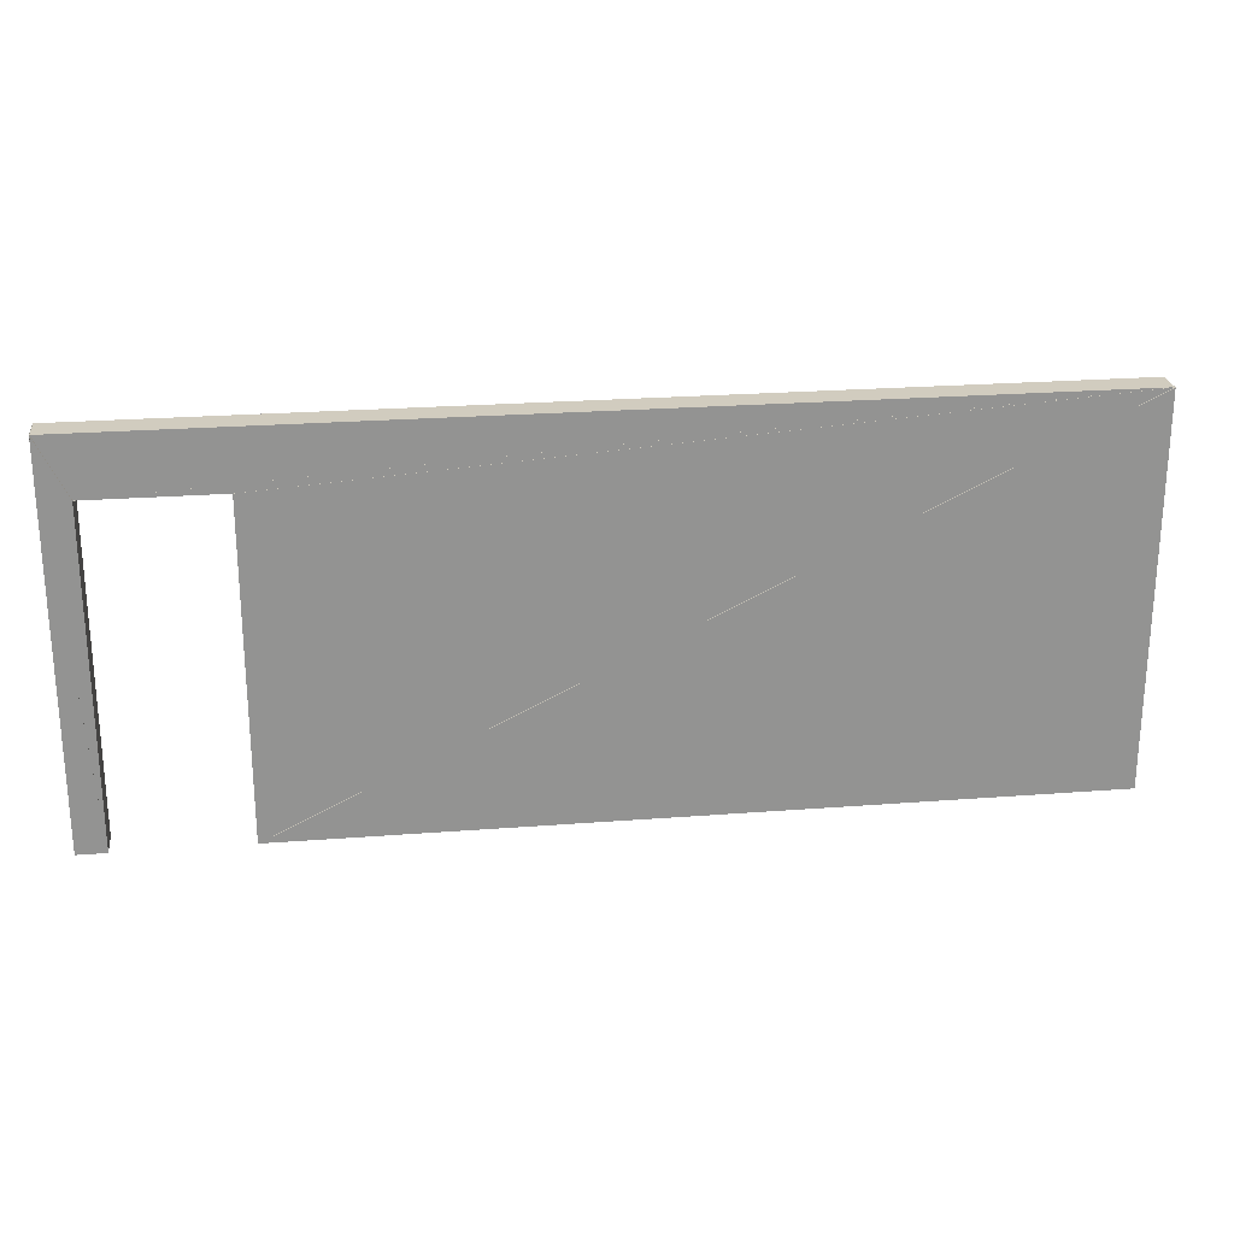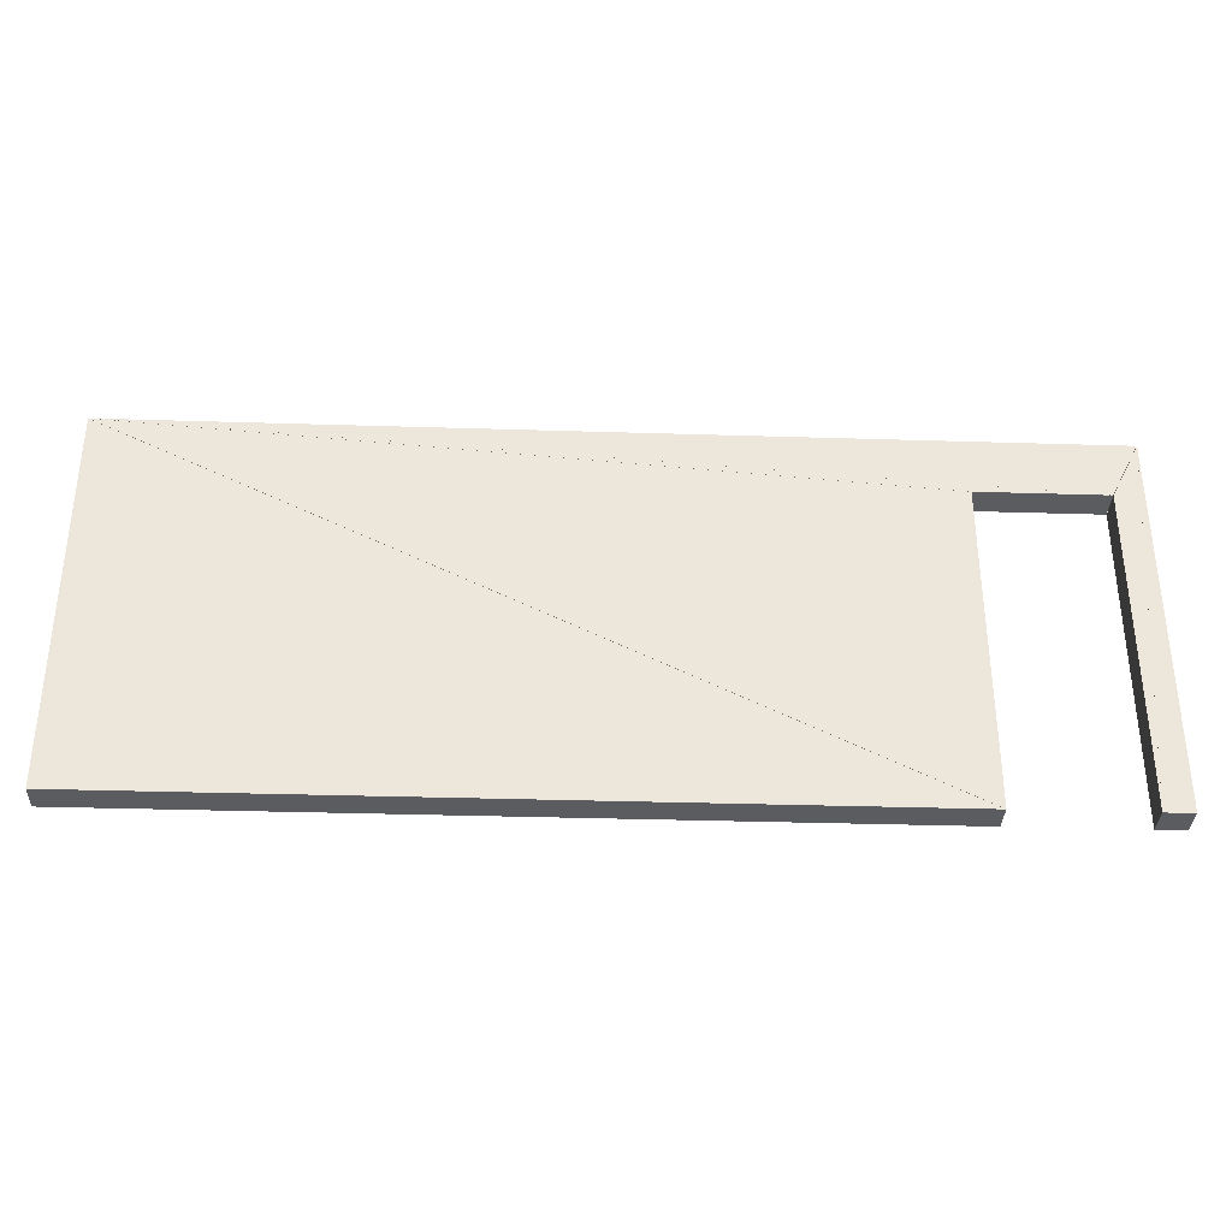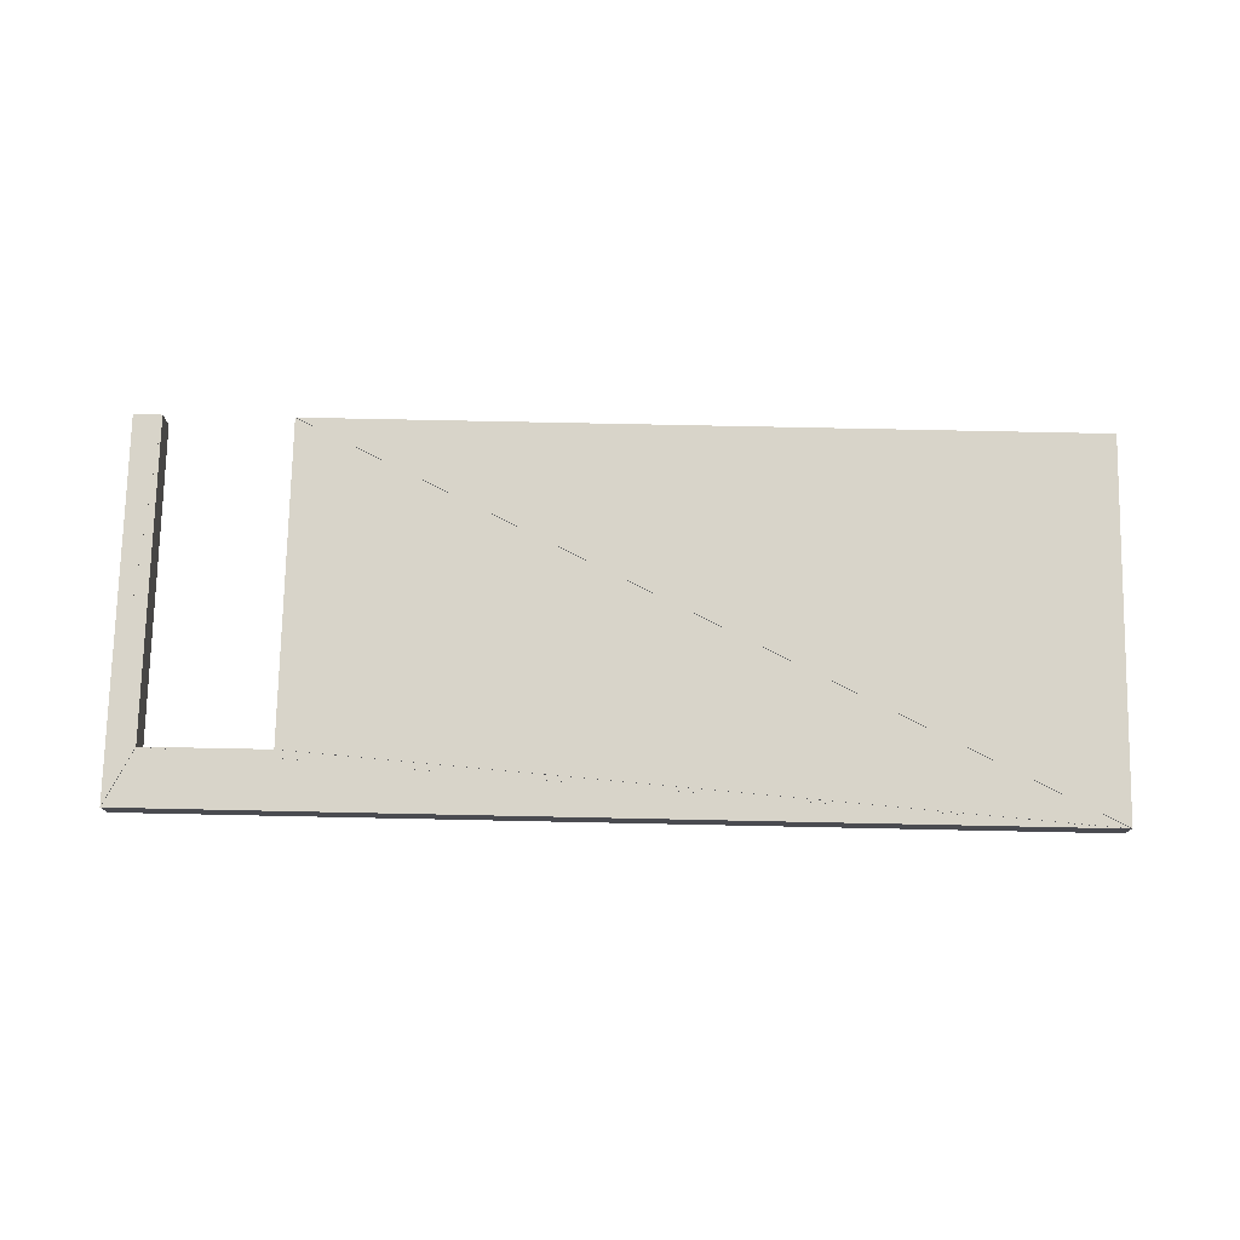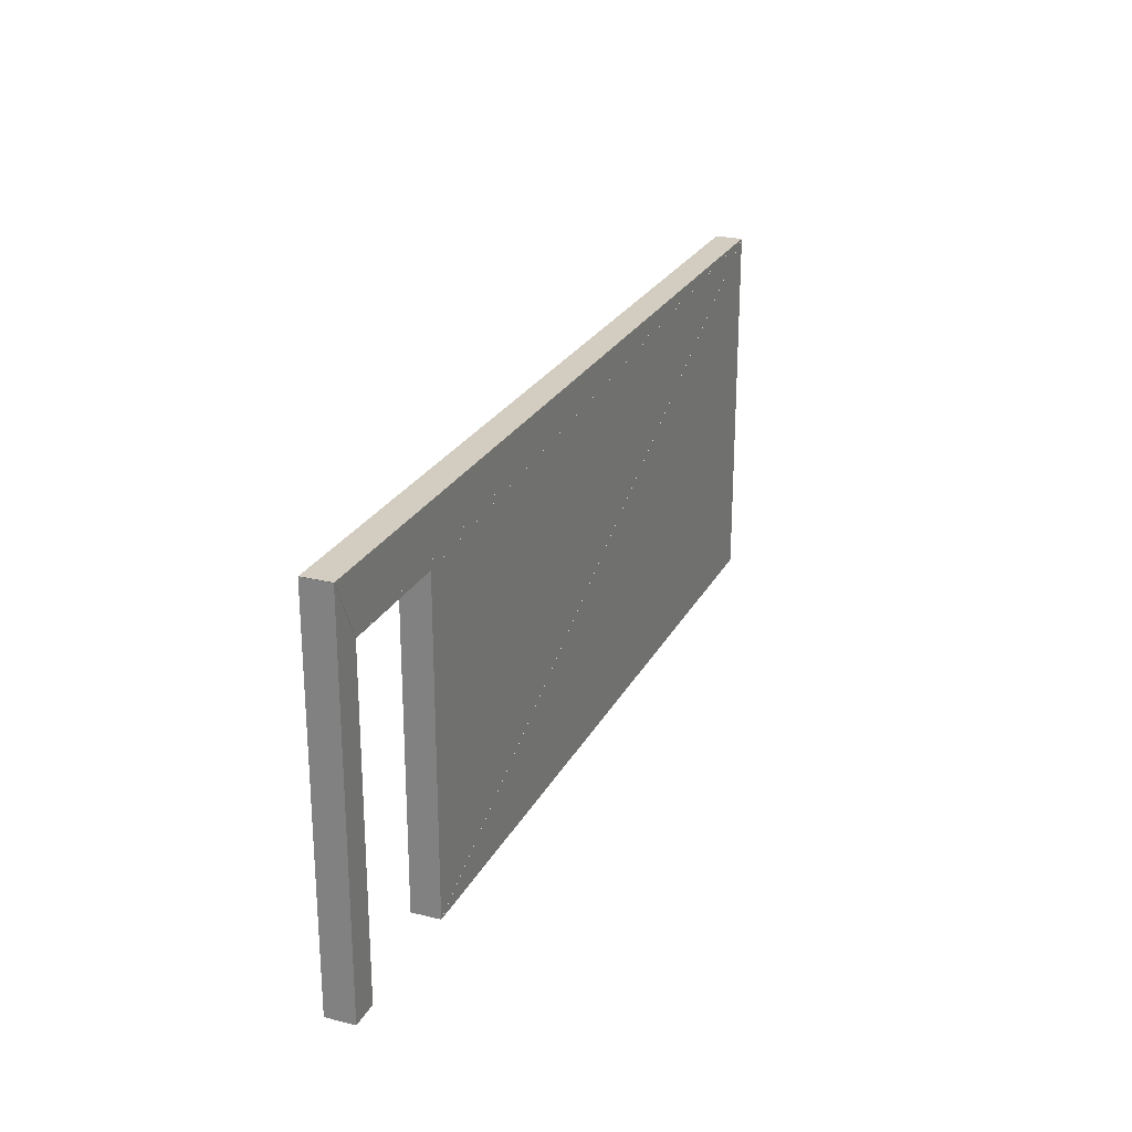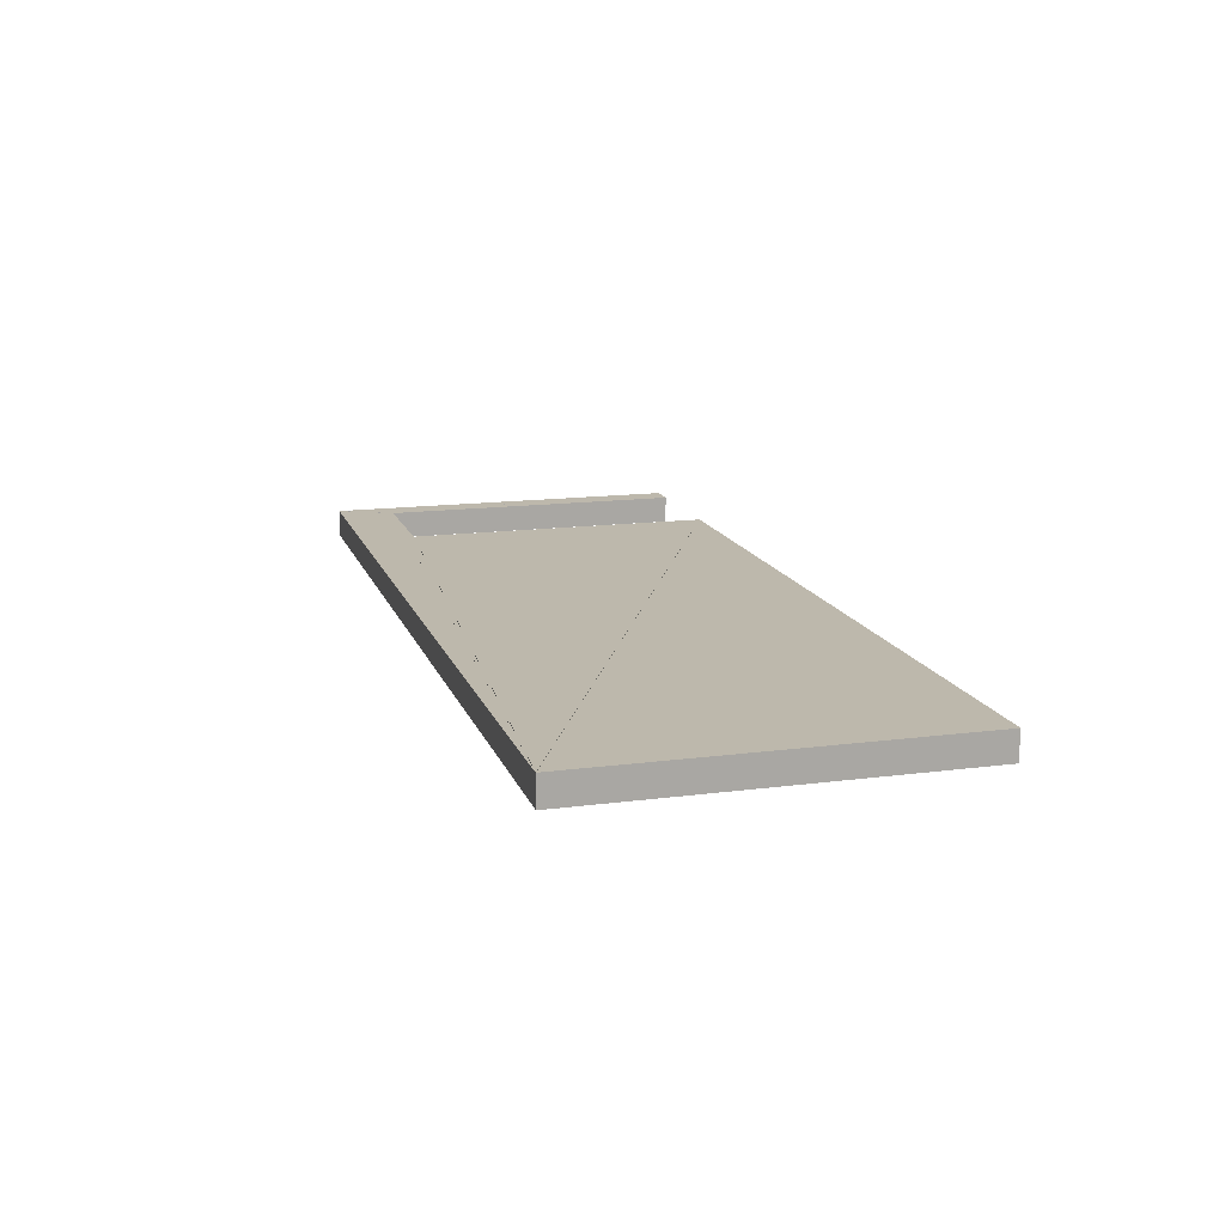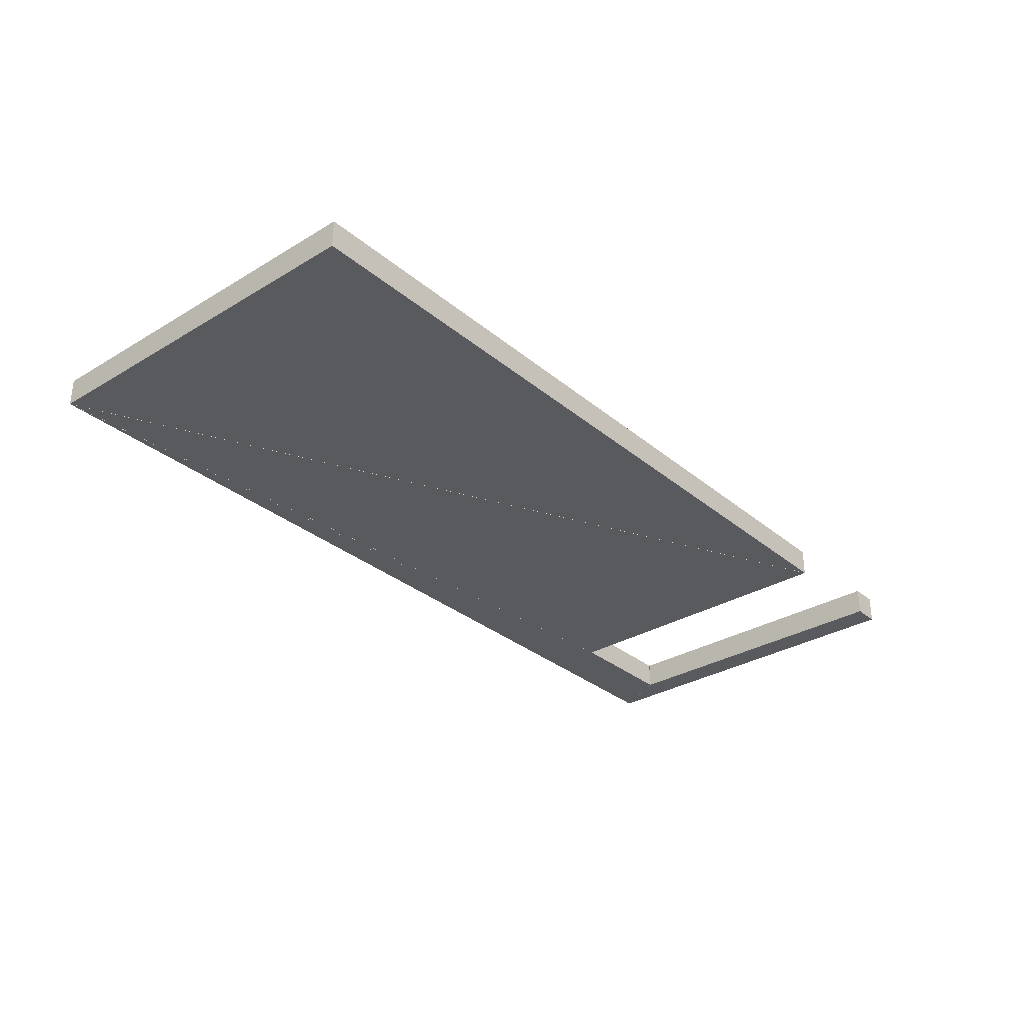
<metadata>
{"format":"obj","ext":"obj","renderer":"f3d","projection":"perspective","resolution":1024,"background":"white","views":[{"elev":23.8,"azim":-7.4,"up":"+Z"},{"elev":-34.5,"azim":177.6,"up":"+Z"},{"elev":75.5,"azim":1.2,"up":"+Y"},{"elev":24.7,"azim":-68.0,"up":"+Z"},{"elev":14.7,"azim":74.2,"up":"+Y"},{"elev":-31.4,"azim":130.5,"up":"+Y"}]}
</metadata>
<code>
o convex_0
v 0.06331 2.73 0.0008
v 5.018 2.73 0.0008
v 5.018 2.73 2.398
v 0.06331 2.55 0.0008
v 5.018 2.55 0.0008
v 5.018 2.55 2.398
f 2 1 3
f 5 6 4
f 1 4 2
f 2 4 5
f 2 5 3
f 3 5 6
f 3 6 1
f 1 6 4
o convex_1
v -0.9199 2.73 2.398
v -0.9199 2.73 0.0008
v -0.7401 2.73 0.0008
v -0.9199 2.55 2.398
v -0.9199 2.55 0.0008
v -0.7401 2.55 0.0008
f 8 7 9
f 11 12 10
f 7 10 8
f 8 10 11
f 8 11 9
f 9 11 12
f 9 12 7
f 7 12 10
o convex_2
v 0.06165 2.73 2.039
v 0.06165 2.73 0.00148
v 5.017 2.73 2.399
v 0.06165 2.55 2.039
v 0.06165 2.55 0.00148
v 5.017 2.55 2.399
f 14 13 15
f 17 18 16
f 13 16 14
f 14 16 17
f 14 17 15
f 15 17 18
f 15 18 13
f 13 18 16
o convex_3
v -0.9199 2.73 2.399
v -0.7401 2.73 0.00148
v -0.7401 2.73 2.039
v -0.9199 2.55 2.399
v -0.7401 2.55 0.00148
v -0.7401 2.55 2.039
f 20 19 21
f 23 24 22
f 19 22 20
f 20 22 23
f 20 23 21
f 21 23 24
f 21 24 19
f 19 24 22
o convex_4
v -0.7378 2.73 2.04
v 0.06139 2.73 2.04
v 5.016 2.73 2.4
v -0.7378 2.55 2.04
v 0.06139 2.55 2.04
v 5.016 2.55 2.4
f 26 25 27
f 29 30 28
f 25 28 26
f 26 28 29
f 26 29 27
f 27 29 30
f 27 30 25
f 25 30 28
o convex_5
v 5.016 2.73 2.4
v -0.918 2.73 2.4
v -0.7381 2.73 2.04
v 5.016 2.55 2.4
v -0.918 2.55 2.4
v -0.7381 2.55 2.04
f 32 31 33
f 35 36 34
f 31 34 32
f 32 34 35
f 32 35 33
f 33 35 36
f 33 36 31
f 31 36 34

</code>
